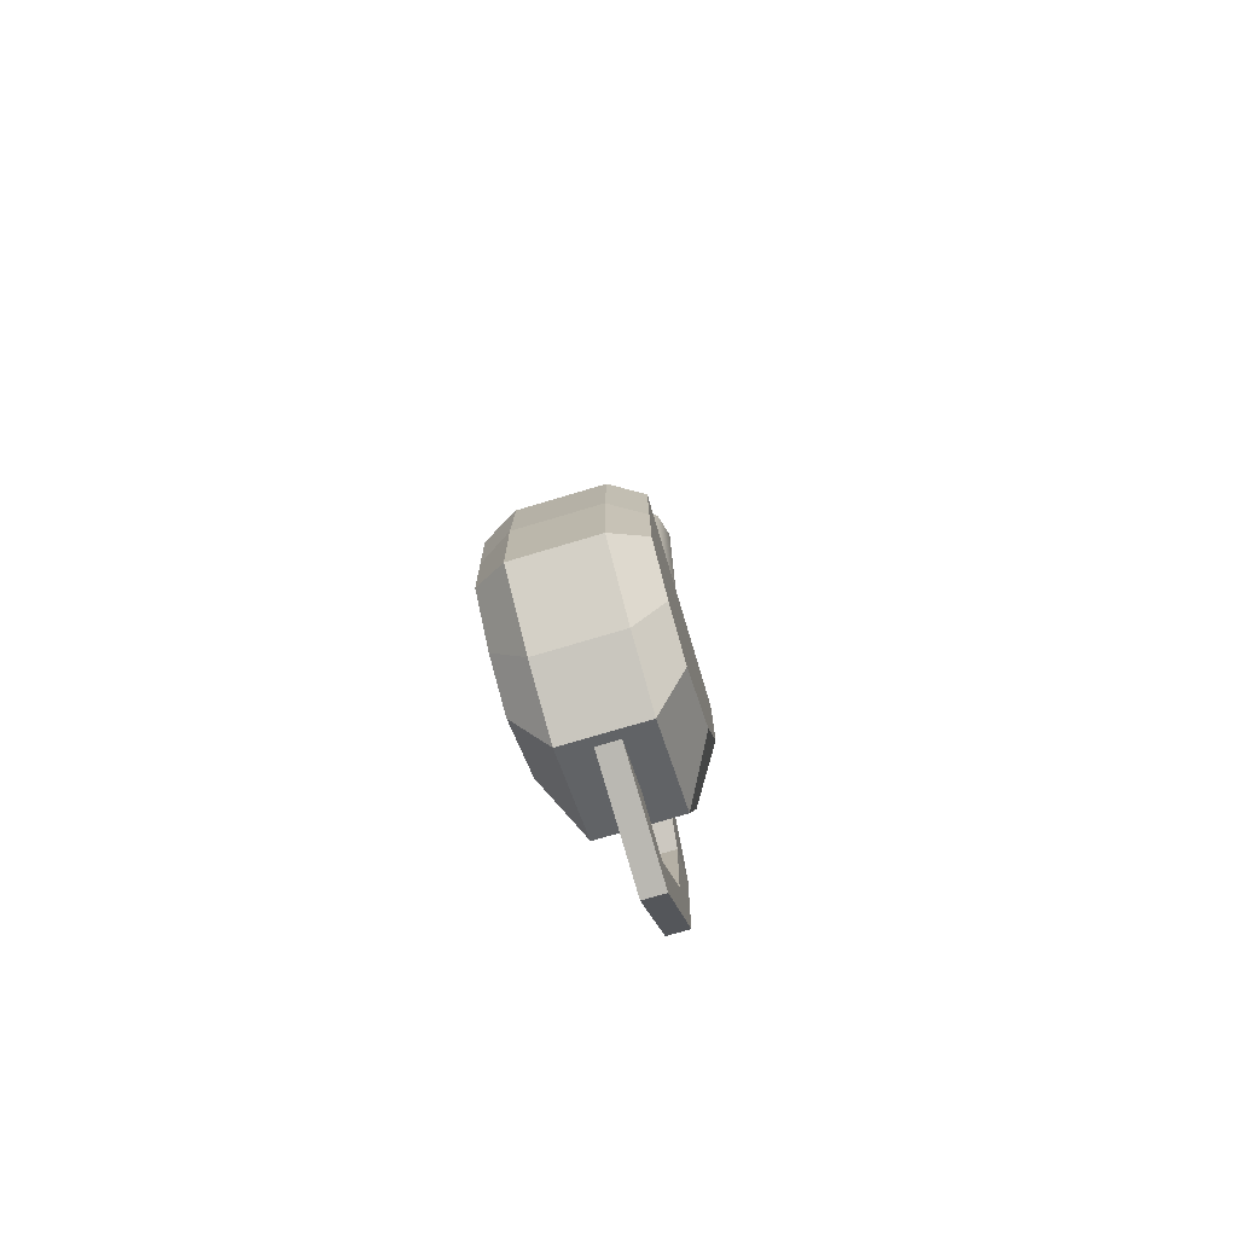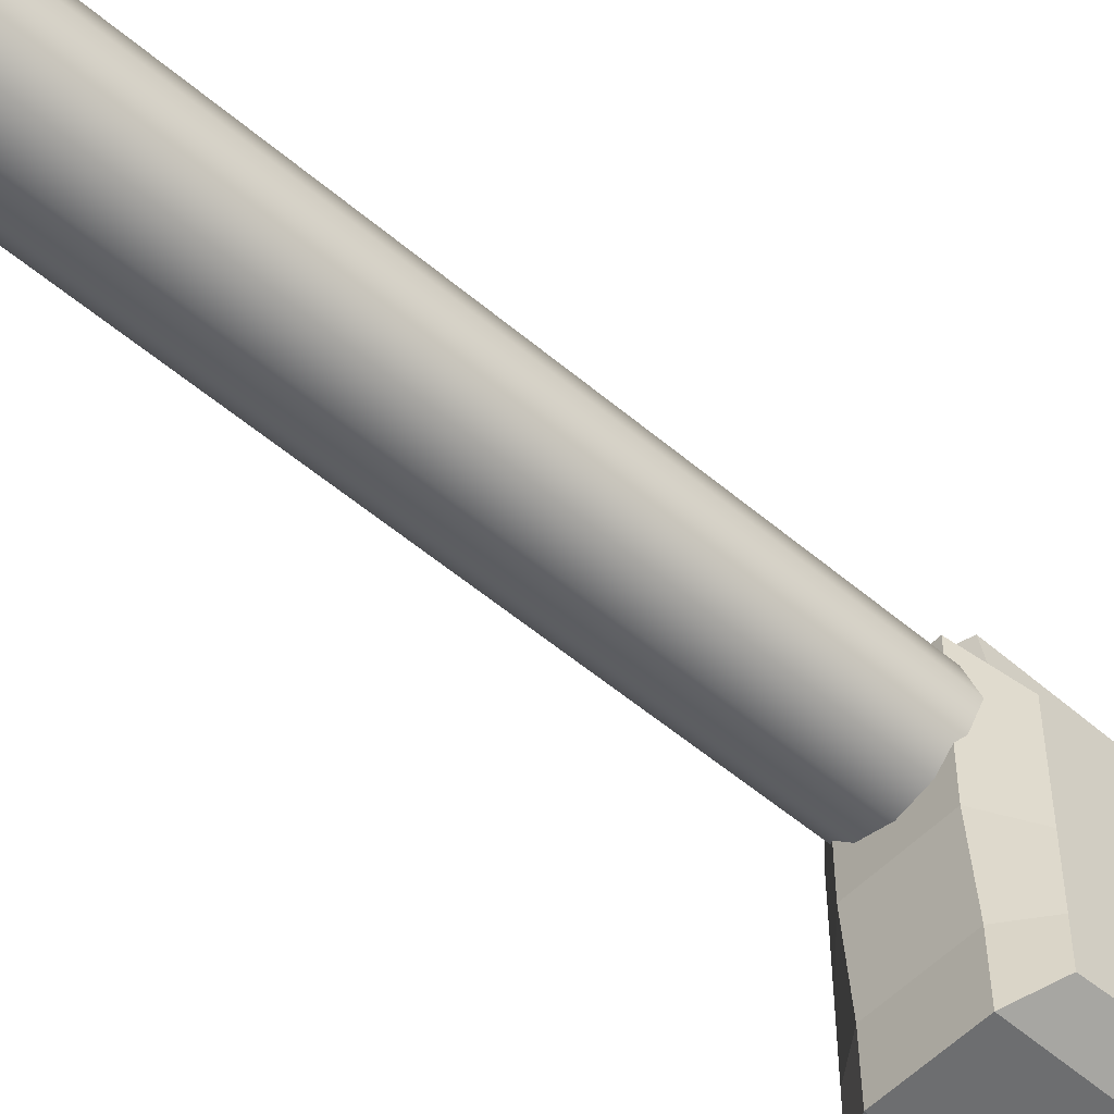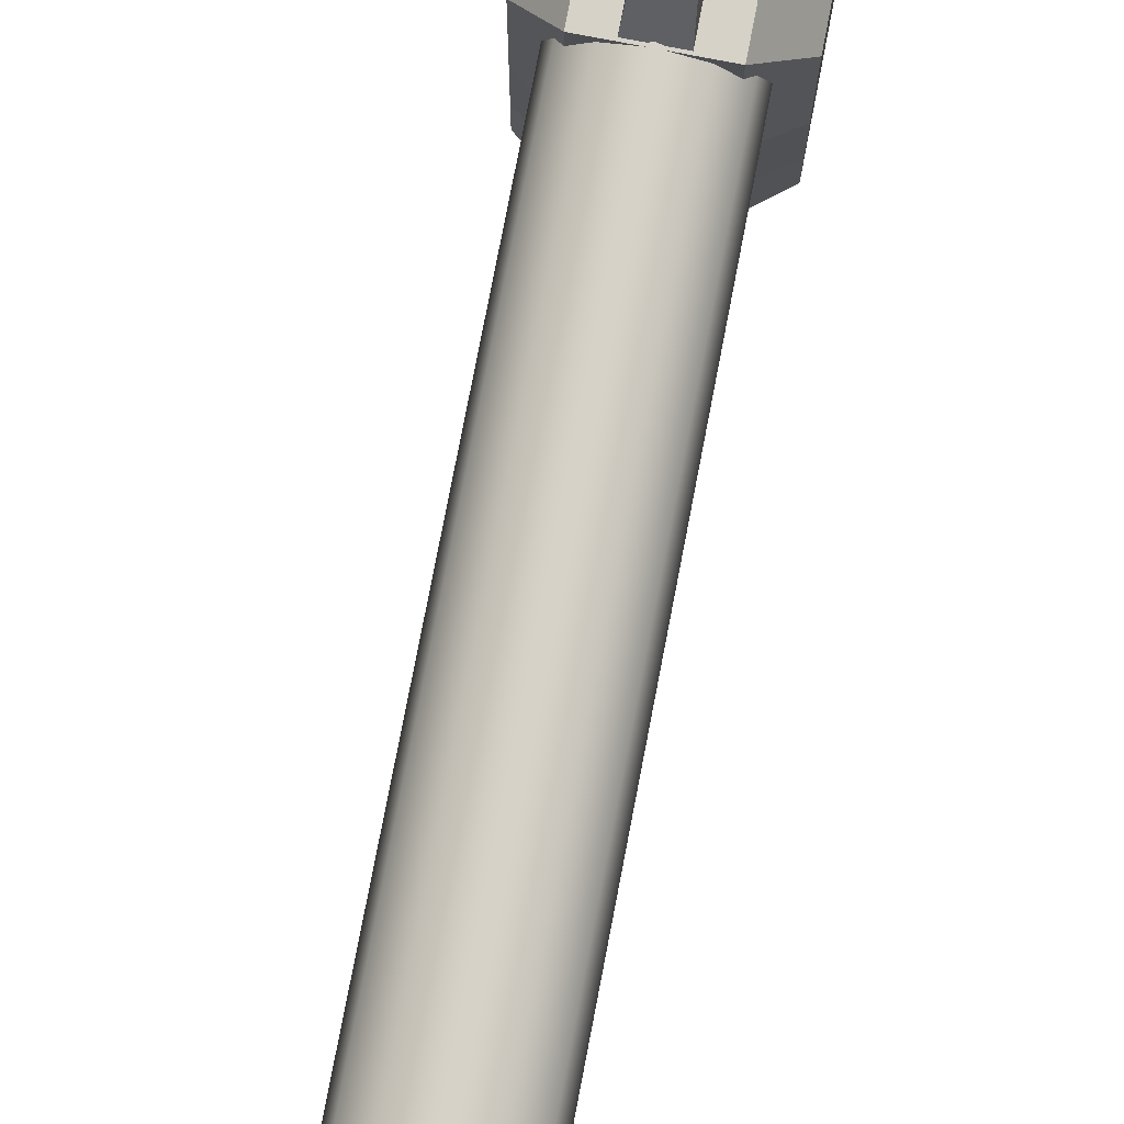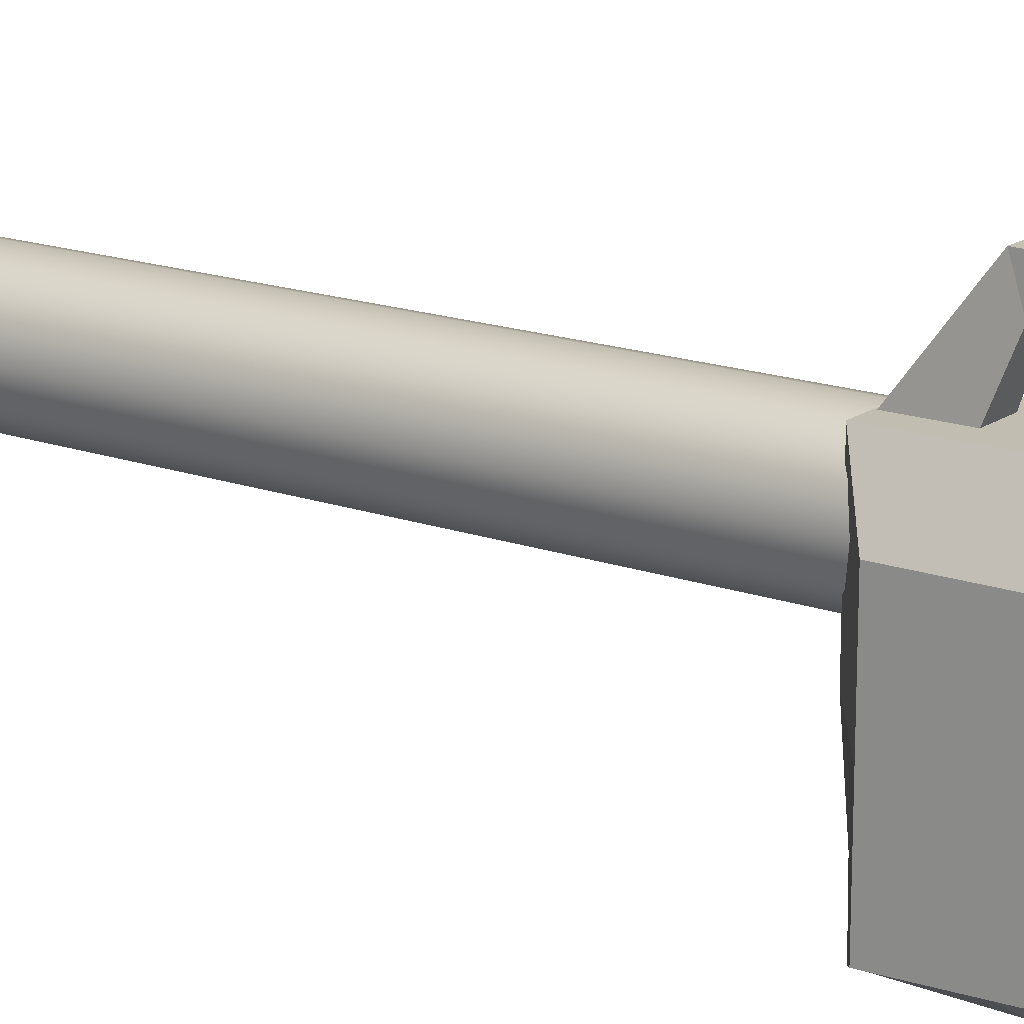
<metadata>
{"format":"obj","ext":"obj","renderer":"f3d","projection":"perspective","resolution":1024,"background":"white","views":[{"elev":-75.6,"azim":16.6,"up":"+Z"},{"elev":-53.3,"azim":47.6,"up":"+Y"},{"elev":77.8,"azim":10.9,"up":"+Y"},{"elev":16.8,"azim":125.9,"up":"+Y"}]}
</metadata>
<code>
g SM_LeafBlower00
v 0.04561 -0.08393 -0.2925
v 0.02558 -0.08166 -0.314
v 0.02558 -0.124 -0.288
v 0.04561 -0.08393 -0.2925
v 0.02558 -0.124 -0.288
v 0.04561 -0.1115 -0.2674
v 0.02895 -0.007079 -0.1658
v 0.03343 0.009447 -0.1658
v 0.02895 0.02597 -0.1658
v 0.01671 0.03807 -0.1658
v 0.01671 -0.01918 -0.1658
v 4.368e-07 0.0425 -0.1658
v -0.01671 0.03807 -0.1658
v 4.318e-07 -0.02361 -0.1658
v -0.02895 0.02597 -0.1658
v -0.01671 -0.01918 -0.1658
v -0.02895 -0.007079 -0.1658
v -0.03342 0.009447 -0.1658
v 0.02895 0.02597 -0.1658
v 0.01671 0.03807 -0.1658
v 0.02895 -0.007079 -0.1658
v 4.368e-07 0.0425 -0.1658
v 4.318e-07 -0.02361 -0.1658
v 0.01671 -0.01918 -0.1658
v -0.01671 0.03807 -0.1658
v -0.01671 -0.01918 -0.1658
v 0.01258 -0.01195 -0.1903
v 5.064e-07 -0.01528 -0.1903
v 5.089e-07 0.03417 -0.1903
v -0.01258 -0.01195 -0.1903
v -0.01258 0.03084 -0.1903
v -0.02175 0.02177 -0.1903
v 5.064e-07 -0.01528 -0.1903
v -0.01258 0.03084 -0.1903
v 5.089e-07 0.03417 -0.1903
v 0.01258 -0.01195 -0.1903
v 0.01258 0.03084 -0.1903
v 0.02175 -0.00288 -0.1903
v 0.04561 -0.05283 -0.1741
v 0.02558 -0.03901 -0.1564
v 0.02558 0.04184 -0.1564
v 0.04561 0.008866 -0.1741
v -0.02558 -0.0882 -0.1608
v -0.04561 -0.09004 -0.1741
v -0.04561 -0.05283 -0.1741
v -0.02558 -0.03901 -0.1564
v 0.04561 -0.113 -0.2207
v 0.02558 -0.1256 -0.2222
v 0.02558 -0.124 -0.1612
v 0.04561 -0.1145 -0.1741
v -0.02175 -0.002881 0.2931
v -0.02175 -0.00288 -0.1903
v -0.01258 -0.01195 -0.1903
v -0.01258 -0.01195 0.2931
v 5.064e-07 -0.01528 -0.1903
v 4.338e-07 -0.01528 0.2931
v -0.01671 -0.01918 -0.1658
v -0.01671 -0.01918 0.2931
v 4.318e-07 -0.02361 0.2931
v 4.318e-07 -0.02361 -0.1658
v -0.02895 0.02597 -0.1658
v -0.02895 0.02597 0.2931
v -0.03342 0.009447 0.2931
v -0.03342 0.009447 -0.1658
v 0.03343 0.009447 -0.1658
v 0.03343 0.009447 0.2931
v 0.02895 0.02597 0.2931
v 0.02895 0.02597 -0.1658
v 4.318e-07 -0.02361 -0.1658
v 4.318e-07 -0.02361 0.2931
v 0.01671 -0.01918 0.2931
v 0.01671 -0.01918 -0.1658
v -0.03342 0.009447 -0.1658
v -0.03342 0.009447 0.2931
v -0.02895 -0.007079 0.2931
v -0.02895 -0.007079 -0.1658
v 0.02895 0.02597 -0.1658
v 0.02895 0.02597 0.2931
v 0.01671 0.03807 0.2931
v 0.01671 0.03807 -0.1658
v 4.368e-07 0.0425 -0.1658
v 4.368e-07 0.0425 0.2931
v -0.01671 0.03807 0.2931
v -0.01671 0.03807 -0.1658
v 0.01671 -0.01918 -0.1658
v 0.01671 -0.01918 0.2931
v 0.02895 -0.007079 0.2931
v 0.02895 -0.007079 -0.1658
v -0.02895 -0.007079 -0.1658
v -0.02895 -0.007079 0.2931
v -0.01671 -0.01918 0.2931
v -0.01671 -0.01918 -0.1658
v 0.01671 0.03807 -0.1658
v 0.01671 0.03807 0.2931
v 4.368e-07 0.0425 0.2931
v 4.368e-07 0.0425 -0.1658
v -0.01671 0.03807 -0.1658
v -0.01671 0.03807 0.2931
v -0.02895 0.02597 0.2931
v -0.02895 0.02597 -0.1658
v 0.02895 -0.007079 -0.1658
v 0.02895 -0.007079 0.2931
v 0.03343 0.009447 0.2931
v 0.03343 0.009447 -0.1658
v 0.04561 -0.09004 -0.1741
v 0.02558 -0.0882 -0.1608
v 0.02558 -0.03901 -0.1564
v 0.04561 -0.05283 -0.1741
v 0.02558 0.04184 -0.2373
v 0.04561 0.008866 -0.2358
v 0.04561 0.008866 -0.1741
v 0.02558 0.04184 -0.1564
v 0.04561 0.008866 -0.2358
v 0.04561 -0.05283 -0.1741
v 0.04561 0.008866 -0.1741
v 0.04561 -0.05283 -0.2394
v 0.04561 -0.01121 -0.277
v 0.04561 -0.09004 -0.1741
v 0.04561 -0.05283 -0.3047
v 0.04561 -0.08698 -0.2333
v 0.04561 -0.1145 -0.1741
v 0.04561 -0.08393 -0.2925
v 0.04561 -0.113 -0.2207
v 0.04561 -0.1115 -0.2674
v -0.02558 0.02177 -0.2976
v -0.04561 -0.01121 -0.277
v -0.04561 -0.05283 -0.3047
v -0.02558 -0.03901 -0.3275
v -0.02558 -0.03901 -0.1564
v -0.04561 -0.05283 -0.1741
v -0.04561 0.008866 -0.1741
v -0.02558 0.04184 -0.1564
v -0.02558 -0.1256 -0.2222
v -0.04561 -0.113 -0.2207
v -0.04561 -0.1145 -0.1741
v -0.02558 -0.124 -0.1612
v -0.02558 -0.08166 -0.314
v -0.04561 -0.08393 -0.2925
v -0.04561 -0.1115 -0.2674
v -0.02558 -0.124 -0.288
v 0.04561 -0.01121 -0.277
v 0.02558 0.02177 -0.2976
v 0.02558 -0.03901 -0.3275
v 0.04561 -0.05283 -0.3047
v -0.02558 -0.03901 -0.3275
v 0.02558 -0.03901 -0.3275
v 0.02558 0.02177 -0.2976
v -0.02558 0.02177 -0.2976
v -0.02558 -0.0882 -0.1608
v 0.02558 -0.0882 -0.1608
v 0.02558 -0.124 -0.1612
v -0.02558 -0.124 -0.1612
v -0.02558 0.04184 -0.1564
v 0.02558 0.04184 -0.1564
v 0.02558 -0.03901 -0.1564
v -0.02558 -0.03901 -0.1564
v -0.02558 -0.08166 -0.314
v 0.02558 -0.08166 -0.314
v 0.02558 -0.03901 -0.3275
v -0.02558 -0.03901 -0.3275
v -0.02558 -0.1256 -0.2222
v 0.02558 -0.1256 -0.2222
v 0.02558 -0.124 -0.288
v -0.02558 -0.124 -0.288
v 0.02558 0.04184 -0.2373
v -0.02558 0.04184 -0.2373
v -0.02558 0.02177 -0.2976
v 0.02558 0.02177 -0.2976
v -0.04561 0.008866 -0.2358
v -0.02558 0.04184 -0.2373
v -0.02558 0.04184 -0.1564
v -0.04561 0.008866 -0.1741
v -0.02558 -0.124 -0.288
v 0.02558 -0.124 -0.288
v 0.02558 -0.08166 -0.314
v -0.02558 -0.08166 -0.314
v -0.02558 -0.03901 -0.1564
v 0.02558 -0.03901 -0.1564
v 0.02558 -0.0882 -0.1608
v -0.02558 -0.0882 -0.1608
v -0.02558 -0.03901 -0.3275
v -0.04561 -0.05283 -0.3047
v -0.04561 -0.08393 -0.2925
v -0.02558 -0.08166 -0.314
v -0.04561 -0.113 -0.2207
v -0.04561 -0.09004 -0.1741
v -0.04561 -0.1145 -0.1741
v -0.04561 -0.08698 -0.2333
v -0.04561 -0.1115 -0.2674
v -0.04561 -0.05283 -0.1741
v -0.04561 -0.08393 -0.2925
v -0.04561 -0.05283 -0.2394
v -0.04561 0.008866 -0.1741
v -0.04561 -0.05283 -0.3047
v -0.04561 0.008866 -0.2358
v -0.04561 -0.01121 -0.277
v 0.04561 -0.1145 -0.1741
v 0.02558 -0.124 -0.1612
v 0.02558 -0.0882 -0.1608
v 0.04561 -0.09004 -0.1741
v 0.04561 -0.05283 -0.3047
v 0.02558 -0.03901 -0.3275
v 0.02558 -0.08166 -0.314
v 0.04561 -0.08393 -0.2925
v -0.02558 -0.124 -0.1612
v -0.04561 -0.1145 -0.1741
v -0.04561 -0.09004 -0.1741
v -0.02558 -0.0882 -0.1608
v -0.04561 -0.01121 -0.277
v -0.02558 0.02177 -0.2976
v -0.02558 0.04184 -0.2373
v -0.04561 0.008866 -0.2358
v 0.02558 0.04184 -0.1564
v -0.02558 0.04184 -0.1564
v -0.02558 0.04184 -0.2373
v 0.02558 0.04184 -0.2373
v -0.02558 -0.124 -0.1612
v 0.02558 -0.124 -0.1612
v 0.02558 -0.1256 -0.2222
v -0.02558 -0.1256 -0.2222
v -0.02558 -0.124 -0.288
v -0.04561 -0.1115 -0.2674
v -0.04561 -0.113 -0.2207
v -0.02558 -0.1256 -0.2222
v 0.02558 0.02177 -0.2976
v 0.04561 -0.01121 -0.277
v 0.04561 0.008866 -0.2358
v 0.02558 0.04184 -0.2373
v 0.04561 -0.1115 -0.2674
v 0.02558 -0.124 -0.288
v 0.02558 -0.1256 -0.2222
v 0.04561 -0.113 -0.2207
v 0.01067 0.04184 -0.1577
v 0.01067 0.04184 -0.1914
v -0.01067 0.04184 -0.1914
v -0.01067 0.04184 -0.1577
v -0.007036 0.07329 -0.2029
v -0.007036 0.07163 -0.2624
v -0.007036 0.09272 -0.2695
v -0.007036 0.09447 -0.1961
v 0.01067 0.04184 -0.1914
v 0.007036 0.07329 -0.2029
v -0.007036 0.07329 -0.2029
v -0.01067 0.04184 -0.1914
v -0.01067 0.04184 -0.1914
v -0.007036 0.07329 -0.2029
v -0.007036 0.09447 -0.1961
v -0.01067 0.04184 -0.1577
v 0.01067 0.04184 -0.1577
v 0.007036 0.09447 -0.1961
v 0.007036 0.07329 -0.2029
v 0.01067 0.04184 -0.1914
v -0.01067 0.04184 -0.1577
v -0.007036 0.09447 -0.1961
v 0.007036 0.09447 -0.1961
v 0.01067 0.04184 -0.1577
v 0.007036 0.09272 -0.2695
v 0.007036 0.04444 -0.3351
v 0.007036 0.03583 -0.3145
v 0.007036 0.07163 -0.2624
v 0.007036 0.09447 -0.1961
v 0.007036 0.09272 -0.2695
v 0.007036 0.07163 -0.2624
v 0.007036 0.07329 -0.2029
v -0.007036 0.09447 -0.1961
v -0.007036 0.09272 -0.2695
v 0.007036 0.09272 -0.2695
v 0.007036 0.09447 -0.1961
v 0.007036 0.07329 -0.2029
v 0.007036 0.07163 -0.2624
v -0.007036 0.07163 -0.2624
v -0.007036 0.07329 -0.2029
v 0.007036 0.03583 -0.3145
v 0.007036 -0.02986 -0.3025
v -0.007036 -0.02986 -0.3025
v -0.007036 0.03583 -0.3145
v -0.007036 0.09272 -0.2695
v -0.007036 0.04444 -0.3351
v 0.007036 0.04444 -0.3351
v 0.007036 0.09272 -0.2695
v 0.007036 0.07163 -0.2624
v 0.007036 0.03583 -0.3145
v -0.007036 0.03583 -0.3145
v -0.007036 0.07163 -0.2624
v -0.007036 0.07163 -0.2624
v -0.007036 0.03583 -0.3145
v -0.007036 0.04444 -0.3351
v -0.007036 0.09272 -0.2695
v 0.007036 -0.03332 -0.3245
v -0.007036 -0.03332 -0.3245
v -0.007036 -0.02986 -0.3025
v 0.007036 -0.02986 -0.3025
v -0.007036 0.03583 -0.3145
v -0.007036 -0.02986 -0.3025
v -0.007036 -0.03332 -0.3245
v -0.007036 0.04444 -0.3351
v 0.007036 0.04444 -0.3351
v 0.007036 -0.03332 -0.3245
v 0.007036 -0.02986 -0.3025
v 0.007036 0.03583 -0.3145
v -0.007036 0.04444 -0.3351
v -0.007036 -0.03332 -0.3245
v 0.007036 -0.03332 -0.3245
v 0.007036 0.04444 -0.3351
v -0.01258 0.03084 0.2931
v -0.01671 0.03807 0.2931
v 4.368e-07 0.0425 0.2931
v 4.363e-07 0.03417 0.2931
v -0.02175 0.02177 0.2931
v -0.01671 0.03807 0.2931
v -0.01258 0.03084 0.2931
v -0.02895 0.02597 0.2931
v -0.02509 0.009447 0.2931
v -0.03342 0.009447 0.2931
v -0.02175 -0.002881 0.2931
v -0.02895 -0.007079 0.2931
v -0.03342 0.009447 0.2931
v -0.02509 0.009447 0.2931
v -0.01258 -0.01195 0.2931
v -0.01671 -0.01918 0.2931
v -0.02895 -0.007079 0.2931
v -0.02175 -0.002881 0.2931
v 4.338e-07 -0.01528 0.2931
v 4.318e-07 -0.02361 0.2931
v -0.01671 -0.01918 0.2931
v -0.01258 -0.01195 0.2931
v 0.01258 -0.01195 0.2931
v 0.01671 -0.01918 0.2931
v 4.318e-07 -0.02361 0.2931
v 4.338e-07 -0.01528 0.2931
v 0.02175 -0.002881 0.2931
v 0.02895 -0.007079 0.2931
v 0.01671 -0.01918 0.2931
v 0.01258 -0.01195 0.2931
v 0.02509 0.009447 0.2931
v 0.02895 -0.007079 0.2931
v 0.02175 -0.002881 0.2931
v 0.03343 0.009447 0.2931
v 0.02175 0.02177 0.2931
v 0.02895 0.02597 0.2931
v 0.01258 0.03084 0.2931
v 0.01671 0.03807 0.2931
v 4.363e-07 0.03417 0.2931
v 4.368e-07 0.0425 0.2931
v 0.02175 0.02177 -0.1903
v 0.02509 0.009447 -0.1903
v 0.02175 -0.00288 -0.1903
v 0.01258 0.03084 -0.1903
v -0.01258 -0.01195 -0.1903
v -0.02175 -0.00288 -0.1903
v -0.02175 0.02177 -0.1903
v -0.02509 0.009447 -0.1903
v 0.01258 0.03084 0.2931
v 0.01258 0.03084 -0.1903
v 5.089e-07 0.03417 -0.1903
v 4.363e-07 0.03417 0.2931
v 0.02175 0.02177 0.2931
v 0.01258 0.03084 -0.1903
v 0.02175 0.02177 -0.1903
v -0.01258 0.03084 0.2931
v -0.01258 0.03084 -0.1903
v -0.02175 0.02177 -0.1903
v -0.02175 0.02177 0.2931
v -0.02509 0.009447 -0.1903
v -0.02509 0.009447 0.2931
v 0.02175 -0.002881 0.2931
v 0.02175 -0.00288 -0.1903
v 0.02509 0.009447 -0.1903
v 0.02509 0.009447 0.2931
v 0.02509 0.009447 0.2931
v 0.02509 0.009447 -0.1903
v 0.02175 0.02177 -0.1903
v 0.02175 0.02177 0.2931
v 4.338e-07 -0.01528 0.2931
v 5.064e-07 -0.01528 -0.1903
v 0.01258 -0.01195 -0.1903
v 0.01258 -0.01195 0.2931
v -0.02509 0.009447 0.2931
v -0.02509 0.009447 -0.1903
v -0.02175 -0.00288 -0.1903
v -0.02175 -0.002881 0.2931
v 4.363e-07 0.03417 0.2931
v 5.089e-07 0.03417 -0.1903
v -0.01258 0.03084 -0.1903
v -0.01258 0.03084 0.2931
v 0.01258 -0.01195 0.2931
v 0.01258 -0.01195 -0.1903
v 0.02175 -0.00288 -0.1903
v 0.02175 -0.002881 0.2931
g SM_LeafBlower00_0
f 3 2 1
f 6 5 4
f 9 8 7
f 7 11 10
f 11 12 10
f 14 13 12
f 16 15 13
f 16 17 15
f 17 18 15
f 21 20 19
f 24 23 22
f 23 26 25
f 29 28 27
f 31 30 28
f 31 32 30
f 35 34 33
f 37 35 36
f 37 36 38
f 41 40 39
f 42 41 39
f 45 44 43
f 46 45 43
f 49 48 47
f 50 49 47
f 53 52 51
f 54 53 51
f 55 53 54
f 56 55 54
f 59 58 57
f 60 59 57
f 63 62 61
f 64 63 61
f 67 66 65
f 68 67 65
f 71 70 69
f 72 71 69
f 75 74 73
f 76 75 73
f 79 78 77
f 80 79 77
f 83 82 81
f 84 83 81
f 87 86 85
f 88 87 85
f 91 90 89
f 92 91 89
f 95 94 93
f 96 95 93
f 99 98 97
f 100 99 97
f 103 102 101
f 104 103 101
f 107 106 105
f 108 107 105
f 111 110 109
f 112 111 109
f 115 114 113
f 114 116 113
f 113 116 117
f 114 118 116
f 116 119 117
f 118 120 116
f 116 120 119
f 118 121 120
f 120 122 119
f 121 123 120
f 120 123 122
f 123 124 122
f 127 126 125
f 128 127 125
f 131 130 129
f 132 131 129
f 135 134 133
f 136 135 133
f 139 138 137
f 140 139 137
f 143 142 141
f 144 143 141
f 147 146 145
f 148 147 145
f 151 150 149
f 152 151 149
f 155 154 153
f 156 155 153
f 159 158 157
f 160 159 157
f 163 162 161
f 164 163 161
f 167 166 165
f 168 167 165
f 171 170 169
f 172 171 169
f 175 174 173
f 176 175 173
f 179 178 177
f 180 179 177
f 183 182 181
f 184 183 181
f 187 186 185
f 186 188 185
f 185 188 189
f 186 190 188
f 188 191 189
f 190 192 188
f 188 192 191
f 190 193 192
f 192 194 191
f 193 195 192
f 192 195 194
f 195 196 194
f 199 198 197
f 200 199 197
f 203 202 201
f 204 203 201
f 207 206 205
f 208 207 205
f 211 210 209
f 212 211 209
f 215 214 213
f 216 215 213
f 219 218 217
f 220 219 217
f 223 222 221
f 224 223 221
f 227 226 225
f 228 227 225
f 231 230 229
f 232 231 229
f 235 234 233
f 236 235 233
f 239 238 237
f 240 239 237
f 243 242 241
f 244 243 241
f 247 246 245
f 248 247 245
f 251 250 249
f 252 251 249
f 255 254 253
f 256 255 253
f 259 258 257
f 260 259 257
f 263 262 261
f 264 263 261
f 267 266 265
f 268 267 265
f 271 270 269
f 272 271 269
f 275 274 273
f 276 275 273
f 279 278 277
f 280 279 277
f 283 282 281
f 284 283 281
f 287 286 285
f 288 287 285
f 291 290 289
f 292 291 289
f 295 294 293
f 296 295 293
f 299 298 297
f 300 299 297
f 303 302 301
f 304 303 301
f 307 306 305
f 308 307 305
f 311 310 309
f 310 312 309
f 309 312 313
f 312 314 313
f 317 316 315
f 318 317 315
f 321 320 319
f 322 321 319
f 325 324 323
f 326 325 323
f 329 328 327
f 330 329 327
f 333 332 331
f 334 333 331
f 337 336 335
f 336 338 335
f 335 338 339
f 338 340 339
f 339 340 341
f 340 342 341
f 341 342 343
f 342 344 343
f 347 346 345
f 345 348 347
f 351 350 349
f 351 352 350
f 355 354 353
f 356 355 353
f 353 358 357
f 358 359 357
f 362 361 360
f 363 362 360
f 364 362 363
f 365 364 363
f 368 367 366
f 369 368 366
f 372 371 370
f 373 372 370
f 376 375 374
f 377 376 374
f 380 379 378
f 381 380 378
f 384 383 382
f 385 384 382
f 388 387 386
f 389 388 386

</code>
